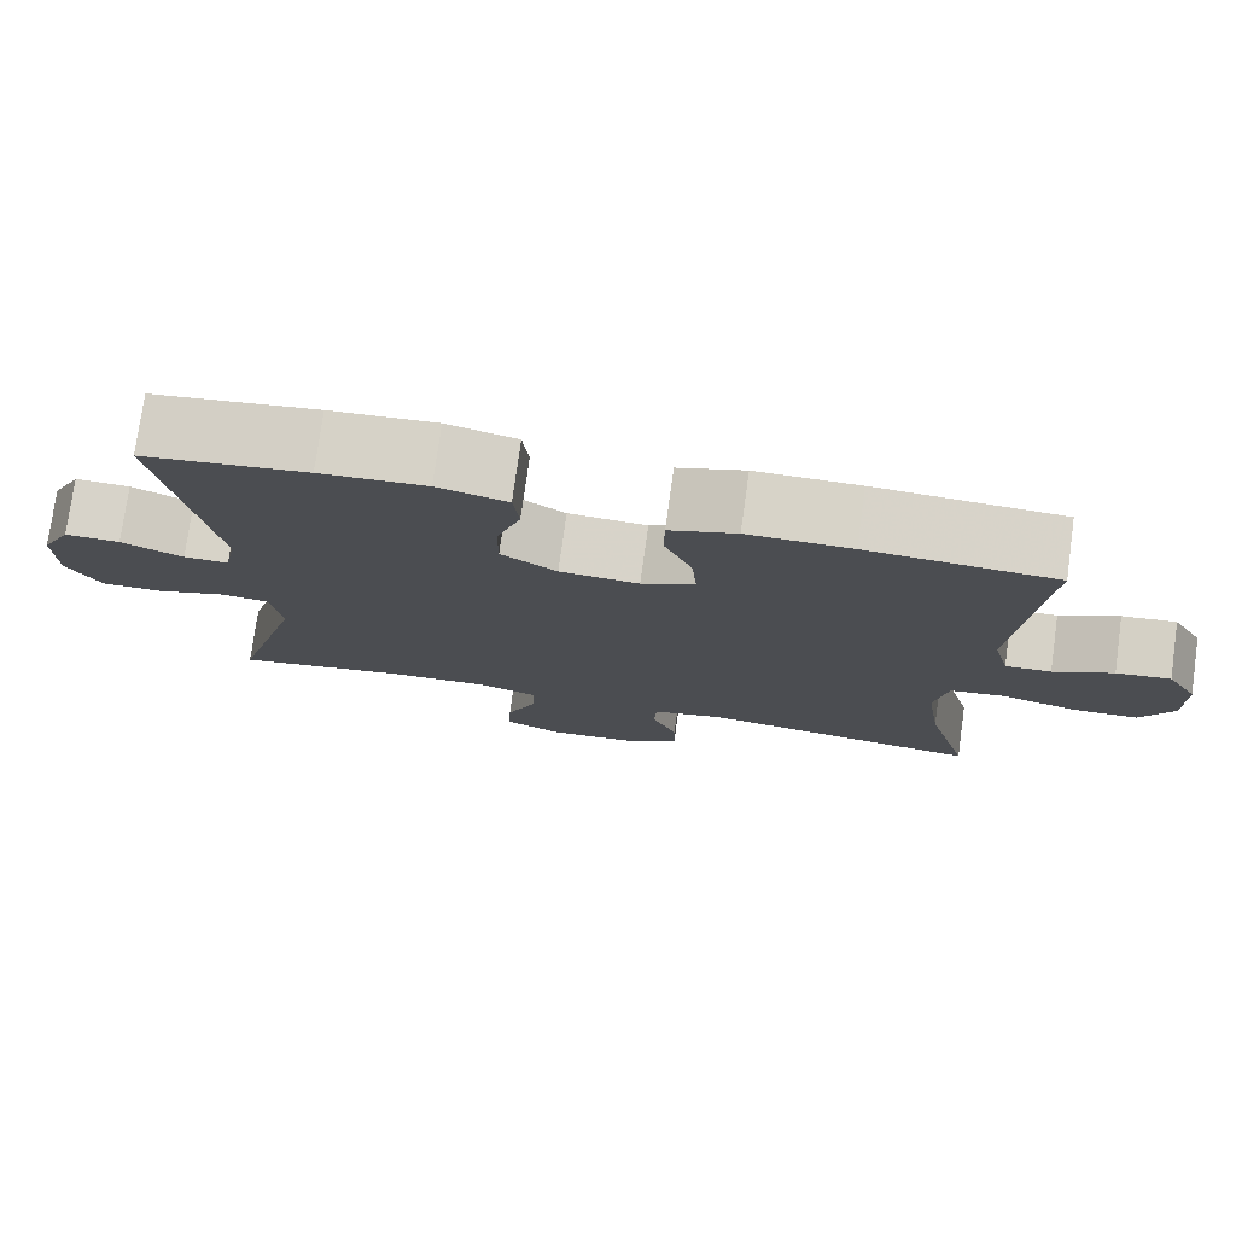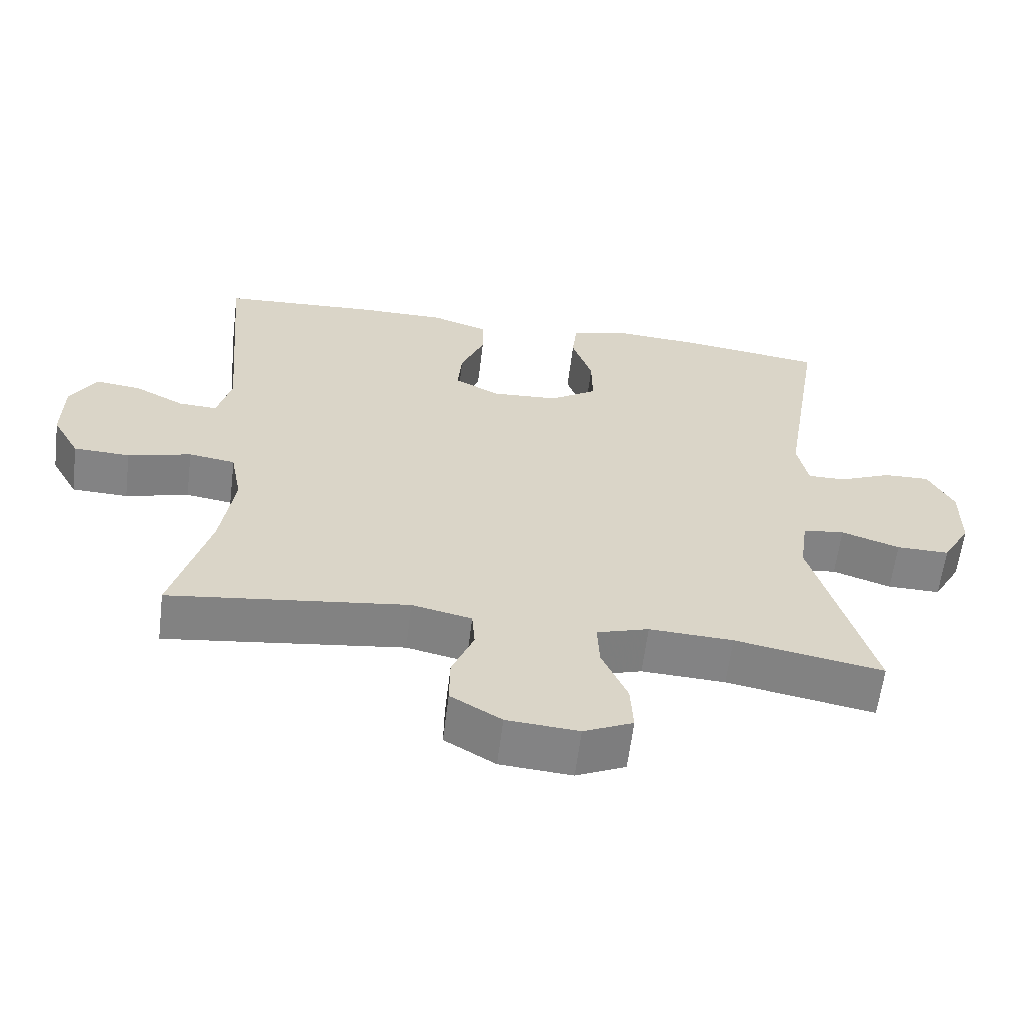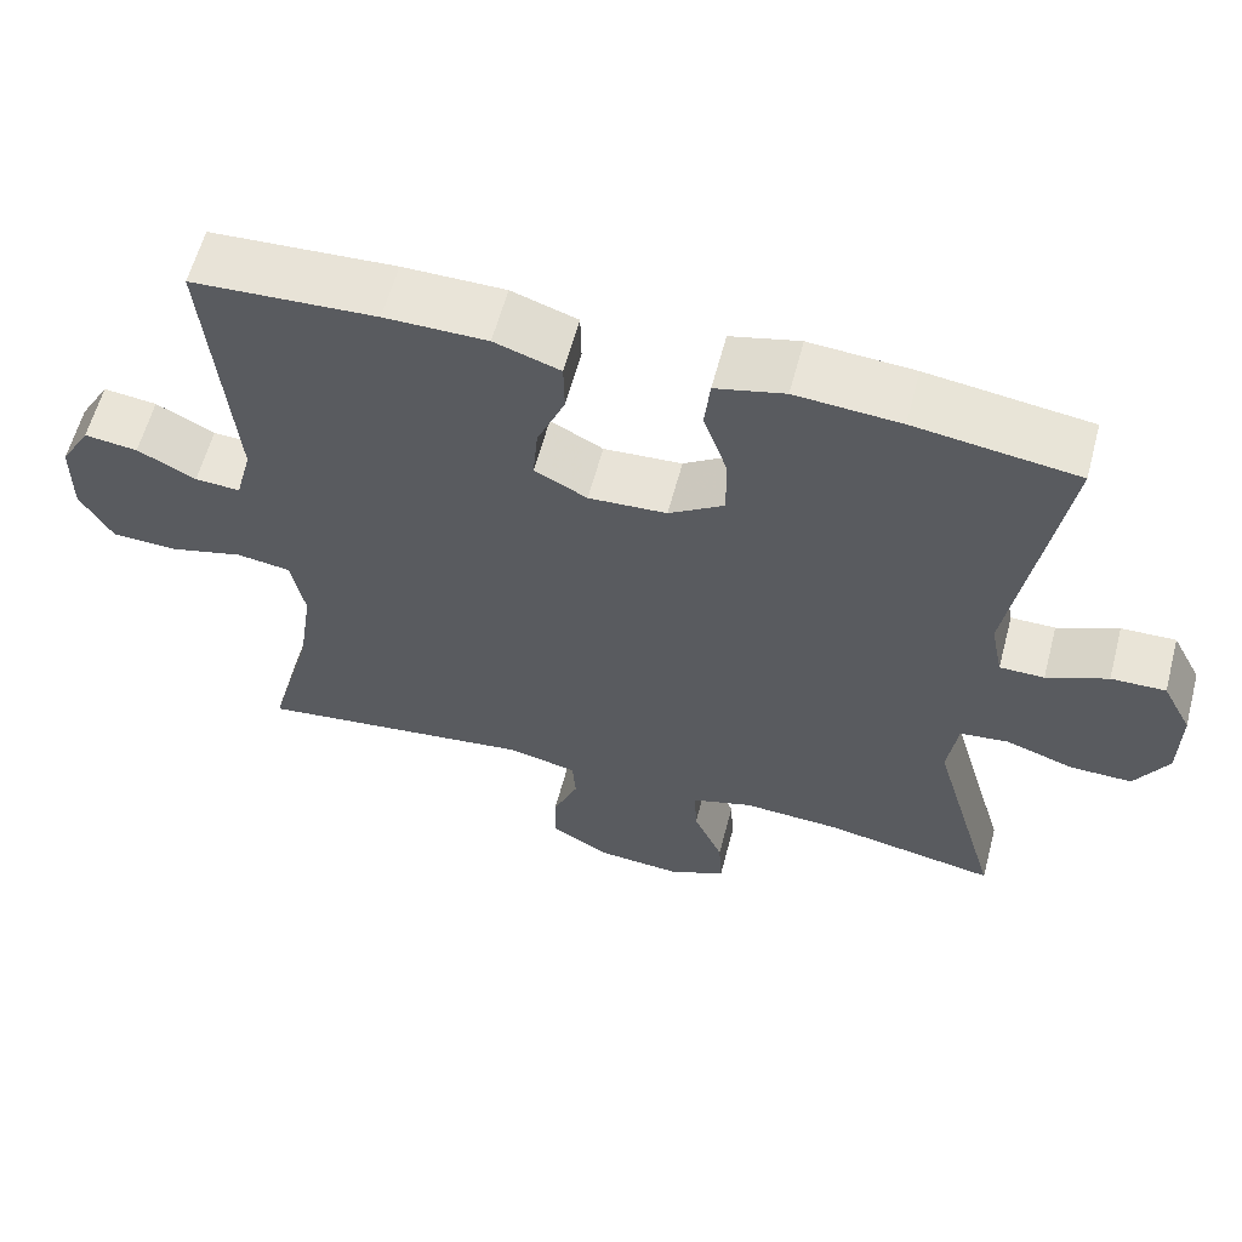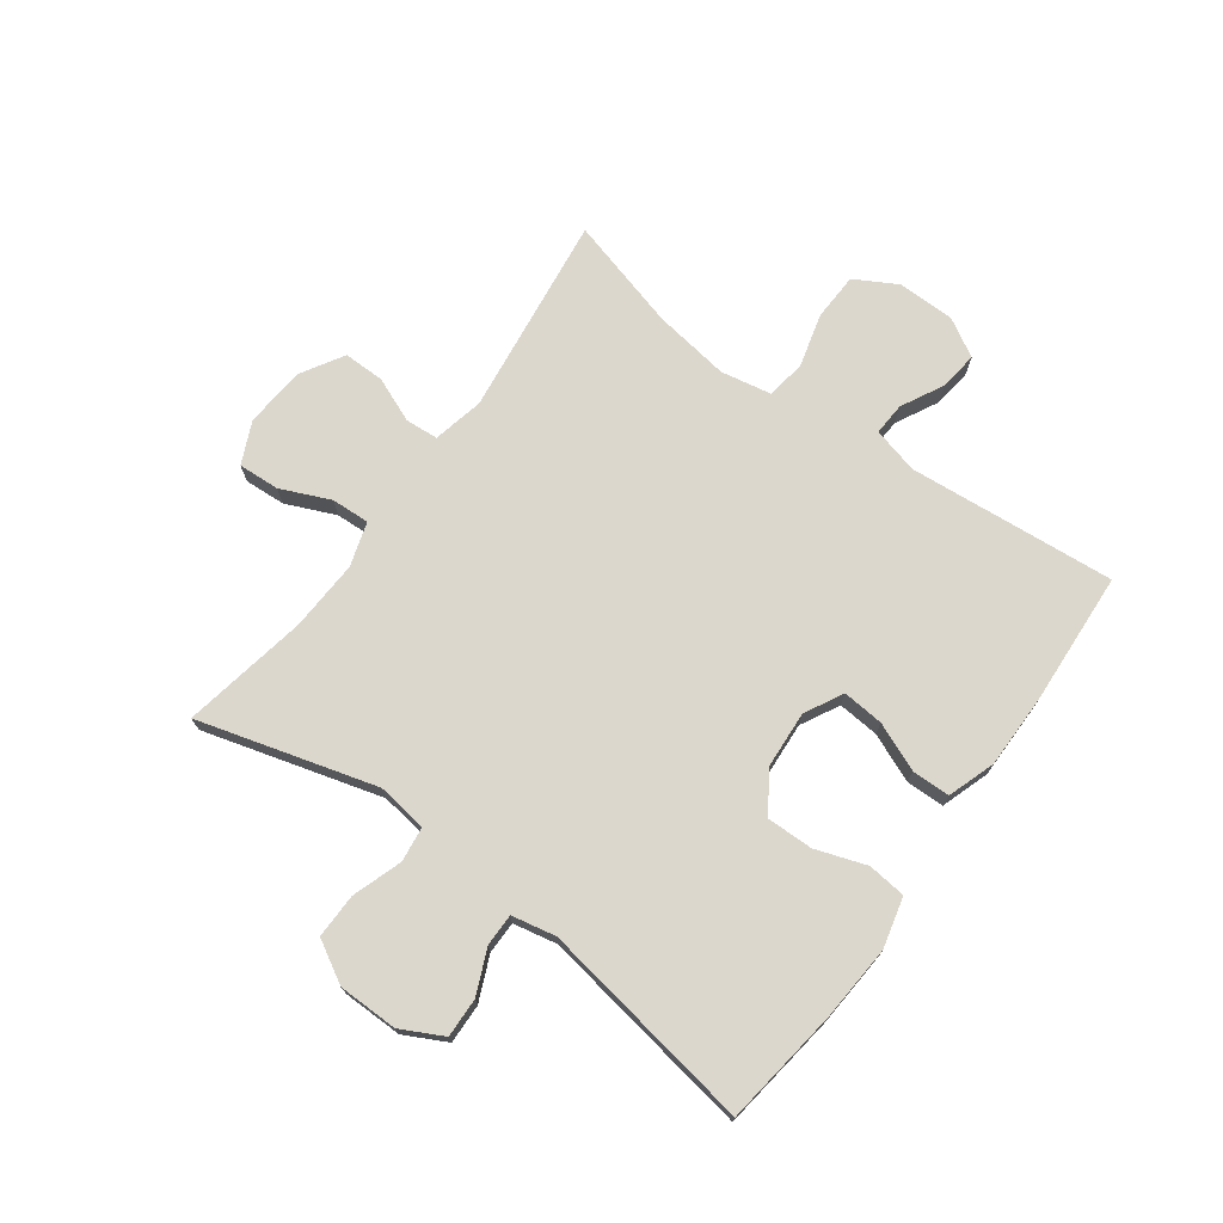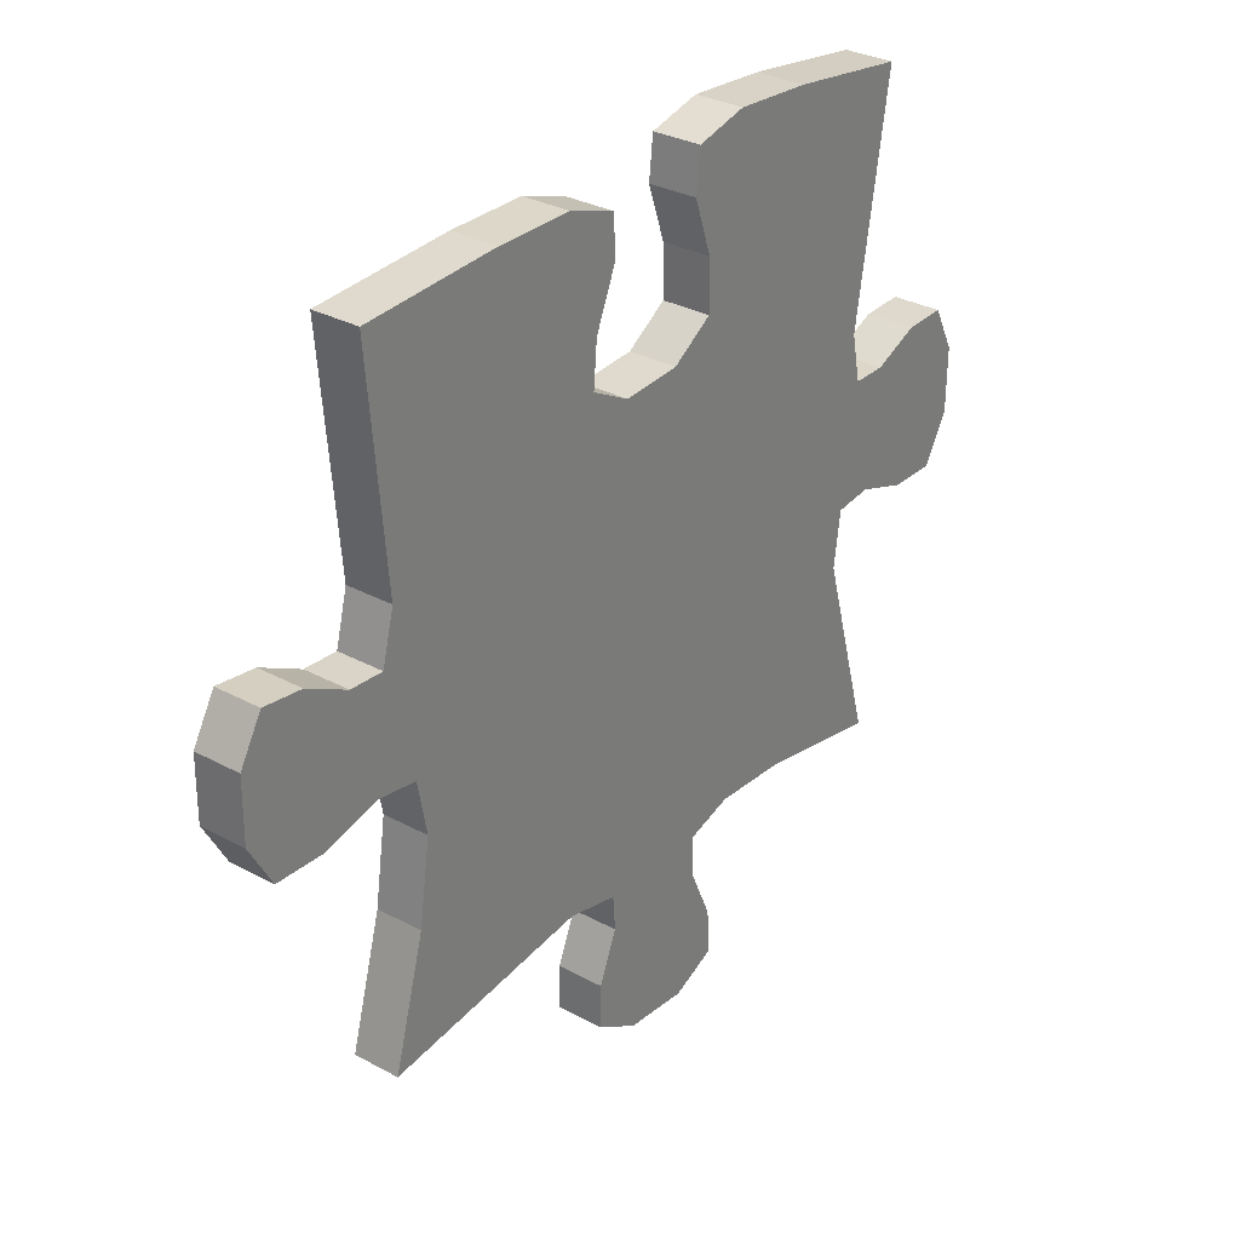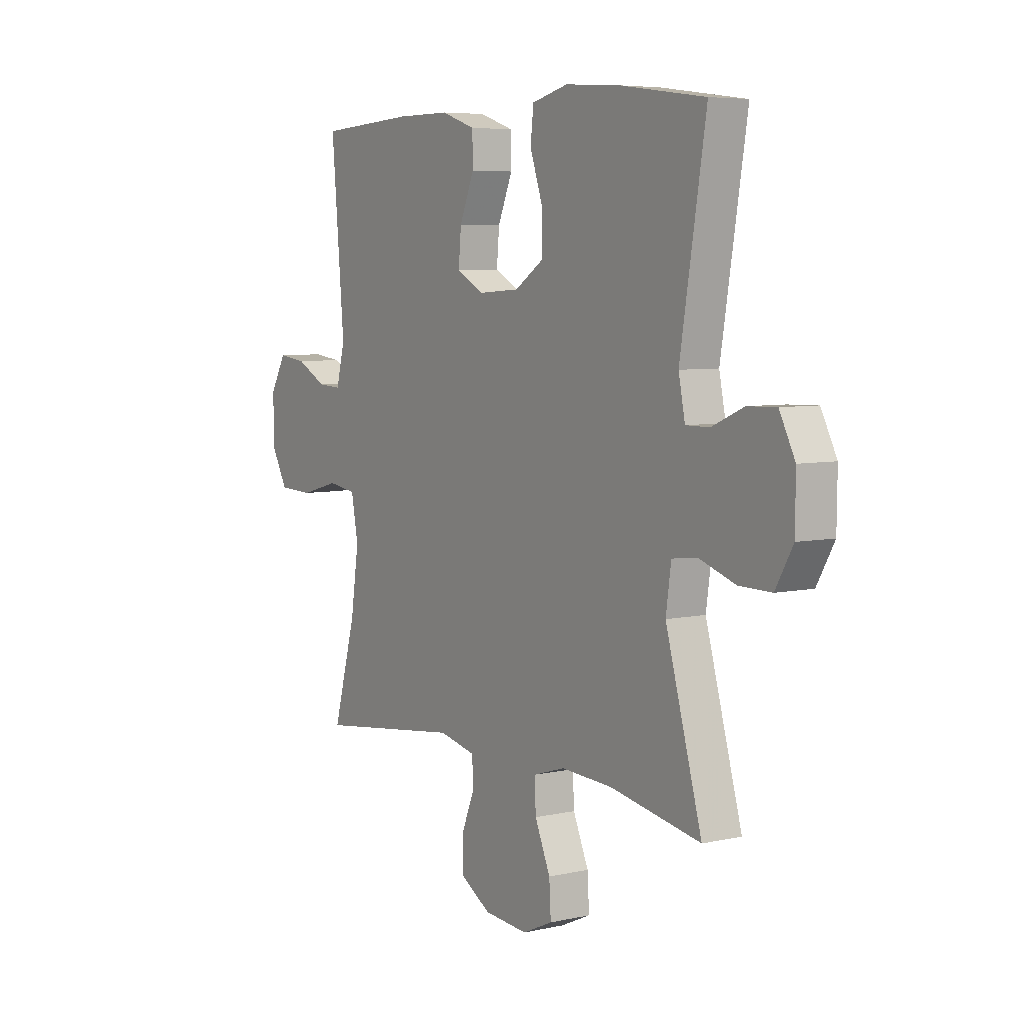
<metadata>
{"format":"obj","ext":"obj","renderer":"f3d","projection":"perspective","resolution":1024,"background":"white","views":[{"elev":76.6,"azim":7.9,"up":"+Z"},{"elev":-61.2,"azim":173.0,"up":"+Z"},{"elev":60.4,"azim":-165.2,"up":"+Z"},{"elev":72.8,"azim":-53.9,"up":"+Y"},{"elev":30.9,"azim":127.9,"up":"+Z"},{"elev":6.0,"azim":-123.7,"up":"+Z"}]}
</metadata>
<code>
v -0.5 0.07 0.5
v -0.303 0.07 0.527
v -0.176 0.07 0.536
v -0.092 0.07 0.515
v -0.085 0.07 0.451
v -0.114 0.07 0.366
v -0.115 0.07 0.288
v -0.048 0.07 0.244
v 0.047 0.07 0.238
v 0.111 0.07 0.272
v 0.105 0.07 0.341
v 0.071 0.07 0.422
v 0.072 0.07 0.486
v 0.152 0.07 0.513
v 0.276 0.07 0.513
v 0.5 0.07 0.5
v 0.47 0.07 0.152
v 0.49 0.07 0.075
v 0.545 0.07 0.078
v 0.616 0.07 0.115
v 0.681 0.07 0.123
v 0.718 0.07 0.059
v 0.719 0.07 -0.038
v 0.68 0.07 -0.108
v 0.6 0.07 -0.111
v 0.51 0.07 -0.087
v 0.444 0.07 -0.097
v 0.428 0.07 -0.182
v 0.447 0.07 -0.31
v 0.5 0.07 -0.5
v 0.161 0.07 -0.457
v 0.076 0.07 -0.476
v 0.072 0.07 -0.531
v 0.103 0.07 -0.606
v 0.104 0.07 -0.675
v 0.032 0.07 -0.718
v -0.07 0.07 -0.726
v -0.14 0.07 -0.694
v -0.136 0.07 -0.625
v -0.1 0.07 -0.542
v -0.097 0.07 -0.478
v -0.171 0.07 -0.455
v -0.29 0.07 -0.461
v -0.5 0.07 -0.5
v -0.416 0.07 -0.203
v -0.428 0.07 -0.118
v -0.487 0.07 -0.111
v -0.57 0.07 -0.139
v -0.645 0.07 -0.14
v -0.685 0.07 -0.07
v -0.686 0.07 0.03
v -0.65 0.07 0.1
v -0.584 0.07 0.098
v -0.51 0.07 0.066
v -0.456 0.07 0.066
v -0.441 0.07 0.14
v -0.5 0 0.5
v -0.303 0 0.527
v -0.176 0 0.536
v -0.092 0 0.515
v -0.085 0 0.451
v -0.114 0 0.366
v -0.115 0 0.288
v -0.048 0 0.244
v 0.047 0 0.238
v 0.111 0 0.272
v 0.105 0 0.341
v 0.071 0 0.422
v 0.072 0 0.486
v 0.152 0 0.513
v 0.276 0 0.513
v 0.5 0 0.5
v 0.47 0 0.152
v 0.49 0 0.075
v 0.545 0 0.078
v 0.616 0 0.115
v 0.681 0 0.123
v 0.718 0 0.059
v 0.719 0 -0.038
v 0.68 0 -0.108
v 0.6 0 -0.111
v 0.51 0 -0.087
v 0.444 0 -0.097
v 0.428 0 -0.182
v 0.447 0 -0.31
v 0.5 0 -0.5
v 0.161 0 -0.457
v 0.076 0 -0.476
v 0.072 0 -0.531
v 0.103 0 -0.606
v 0.104 0 -0.675
v 0.032 0 -0.718
v -0.07 0 -0.726
v -0.14 0 -0.694
v -0.136 0 -0.625
v -0.1 0 -0.542
v -0.097 0 -0.478
v -0.171 0 -0.455
v -0.29 0 -0.461
v -0.5 0 -0.5
v -0.416 0 -0.203
v -0.428 0 -0.118
v -0.487 0 -0.111
v -0.57 0 -0.139
v -0.645 0 -0.14
v -0.685 0 -0.07
v -0.686 0 0.03
v -0.65 0 0.1
v -0.584 0 0.098
v -0.51 0 0.066
v -0.456 0 0.066
v -0.441 0 0.14
f 52 53 54
f 51 52 54
f 50 51 54
f 49 50 54
f 48 49 54
f 47 48 54
f 46 47 54 55
f 43 44 45
f 42 43 45 46
f 46 55 56
f 42 46 56
f 41 42 56
f 38 39 40
f 37 38 40
f 36 37 40
f 35 36 40
f 34 35 40
f 33 34 40
f 32 33 40 41
f 29 30 31
f 41 56 1
f 32 41 1
f 31 32 1
f 29 31 1
f 28 29 1
f 24 25 26
f 23 24 26
f 22 23 26
f 21 22 26
f 20 21 26
f 19 20 26
f 18 19 26 27
f 15 16 17
f 14 15 17
f 13 14 17
f 12 13 17
f 11 12 17
f 17 18 27
f 11 17 27
f 10 11 27
f 4 5 6
f 3 4 6
f 2 3 6
f 1 2 6
f 1 6 7
f 28 1 7 8
f 9 10 27 28
f 8 9 28
f 110 109 108
f 110 108 107
f 110 107 106
f 110 106 105
f 110 105 104
f 110 104 103
f 111 110 103 102
f 101 100 99
f 102 101 99 98
f 112 111 102
f 112 102 98
f 112 98 97
f 96 95 94
f 96 94 93
f 96 93 92
f 96 92 91
f 96 91 90
f 96 90 89
f 97 96 89 88
f 87 86 85
f 57 112 97
f 57 97 88
f 57 88 87
f 57 87 85
f 57 85 84
f 82 81 80
f 82 80 79
f 82 79 78
f 82 78 77
f 82 77 76
f 82 76 75
f 83 82 75 74
f 73 72 71
f 73 71 70
f 73 70 69
f 73 69 68
f 73 68 67
f 83 74 73
f 83 73 67
f 83 67 66
f 62 61 60
f 62 60 59
f 62 59 58
f 62 58 57
f 63 62 57
f 64 63 57 84
f 84 83 66 65
f 84 65 64
f 1 57 58 2
f 2 58 59 3
f 3 59 60 4
f 4 60 61 5
f 5 61 62 6
f 6 62 63 7
f 7 63 64 8
f 8 64 65 9
f 9 65 66 10
f 10 66 67 11
f 11 67 68 12
f 12 68 69 13
f 13 69 70 14
f 14 70 71 15
f 15 71 72 16
f 16 72 73 17
f 17 73 74 18
f 18 74 75 19
f 19 75 76 20
f 20 76 77 21
f 21 77 78 22
f 22 78 79 23
f 23 79 80 24
f 24 80 81 25
f 25 81 82 26
f 26 82 83 27
f 27 83 84 28
f 28 84 85 29
f 29 85 86 30
f 30 86 87 31
f 31 87 88 32
f 32 88 89 33
f 33 89 90 34
f 34 90 91 35
f 35 91 92 36
f 36 92 93 37
f 37 93 94 38
f 38 94 95 39
f 39 95 96 40
f 40 96 97 41
f 41 97 98 42
f 42 98 99 43
f 43 99 100 44
f 44 100 101 45
f 45 101 102 46
f 46 102 103 47
f 47 103 104 48
f 48 104 105 49
f 49 105 106 50
f 50 106 107 51
f 51 107 108 52
f 52 108 109 53
f 53 109 110 54
f 54 110 111 55
f 55 111 112 56
f 56 112 57 1

</code>
